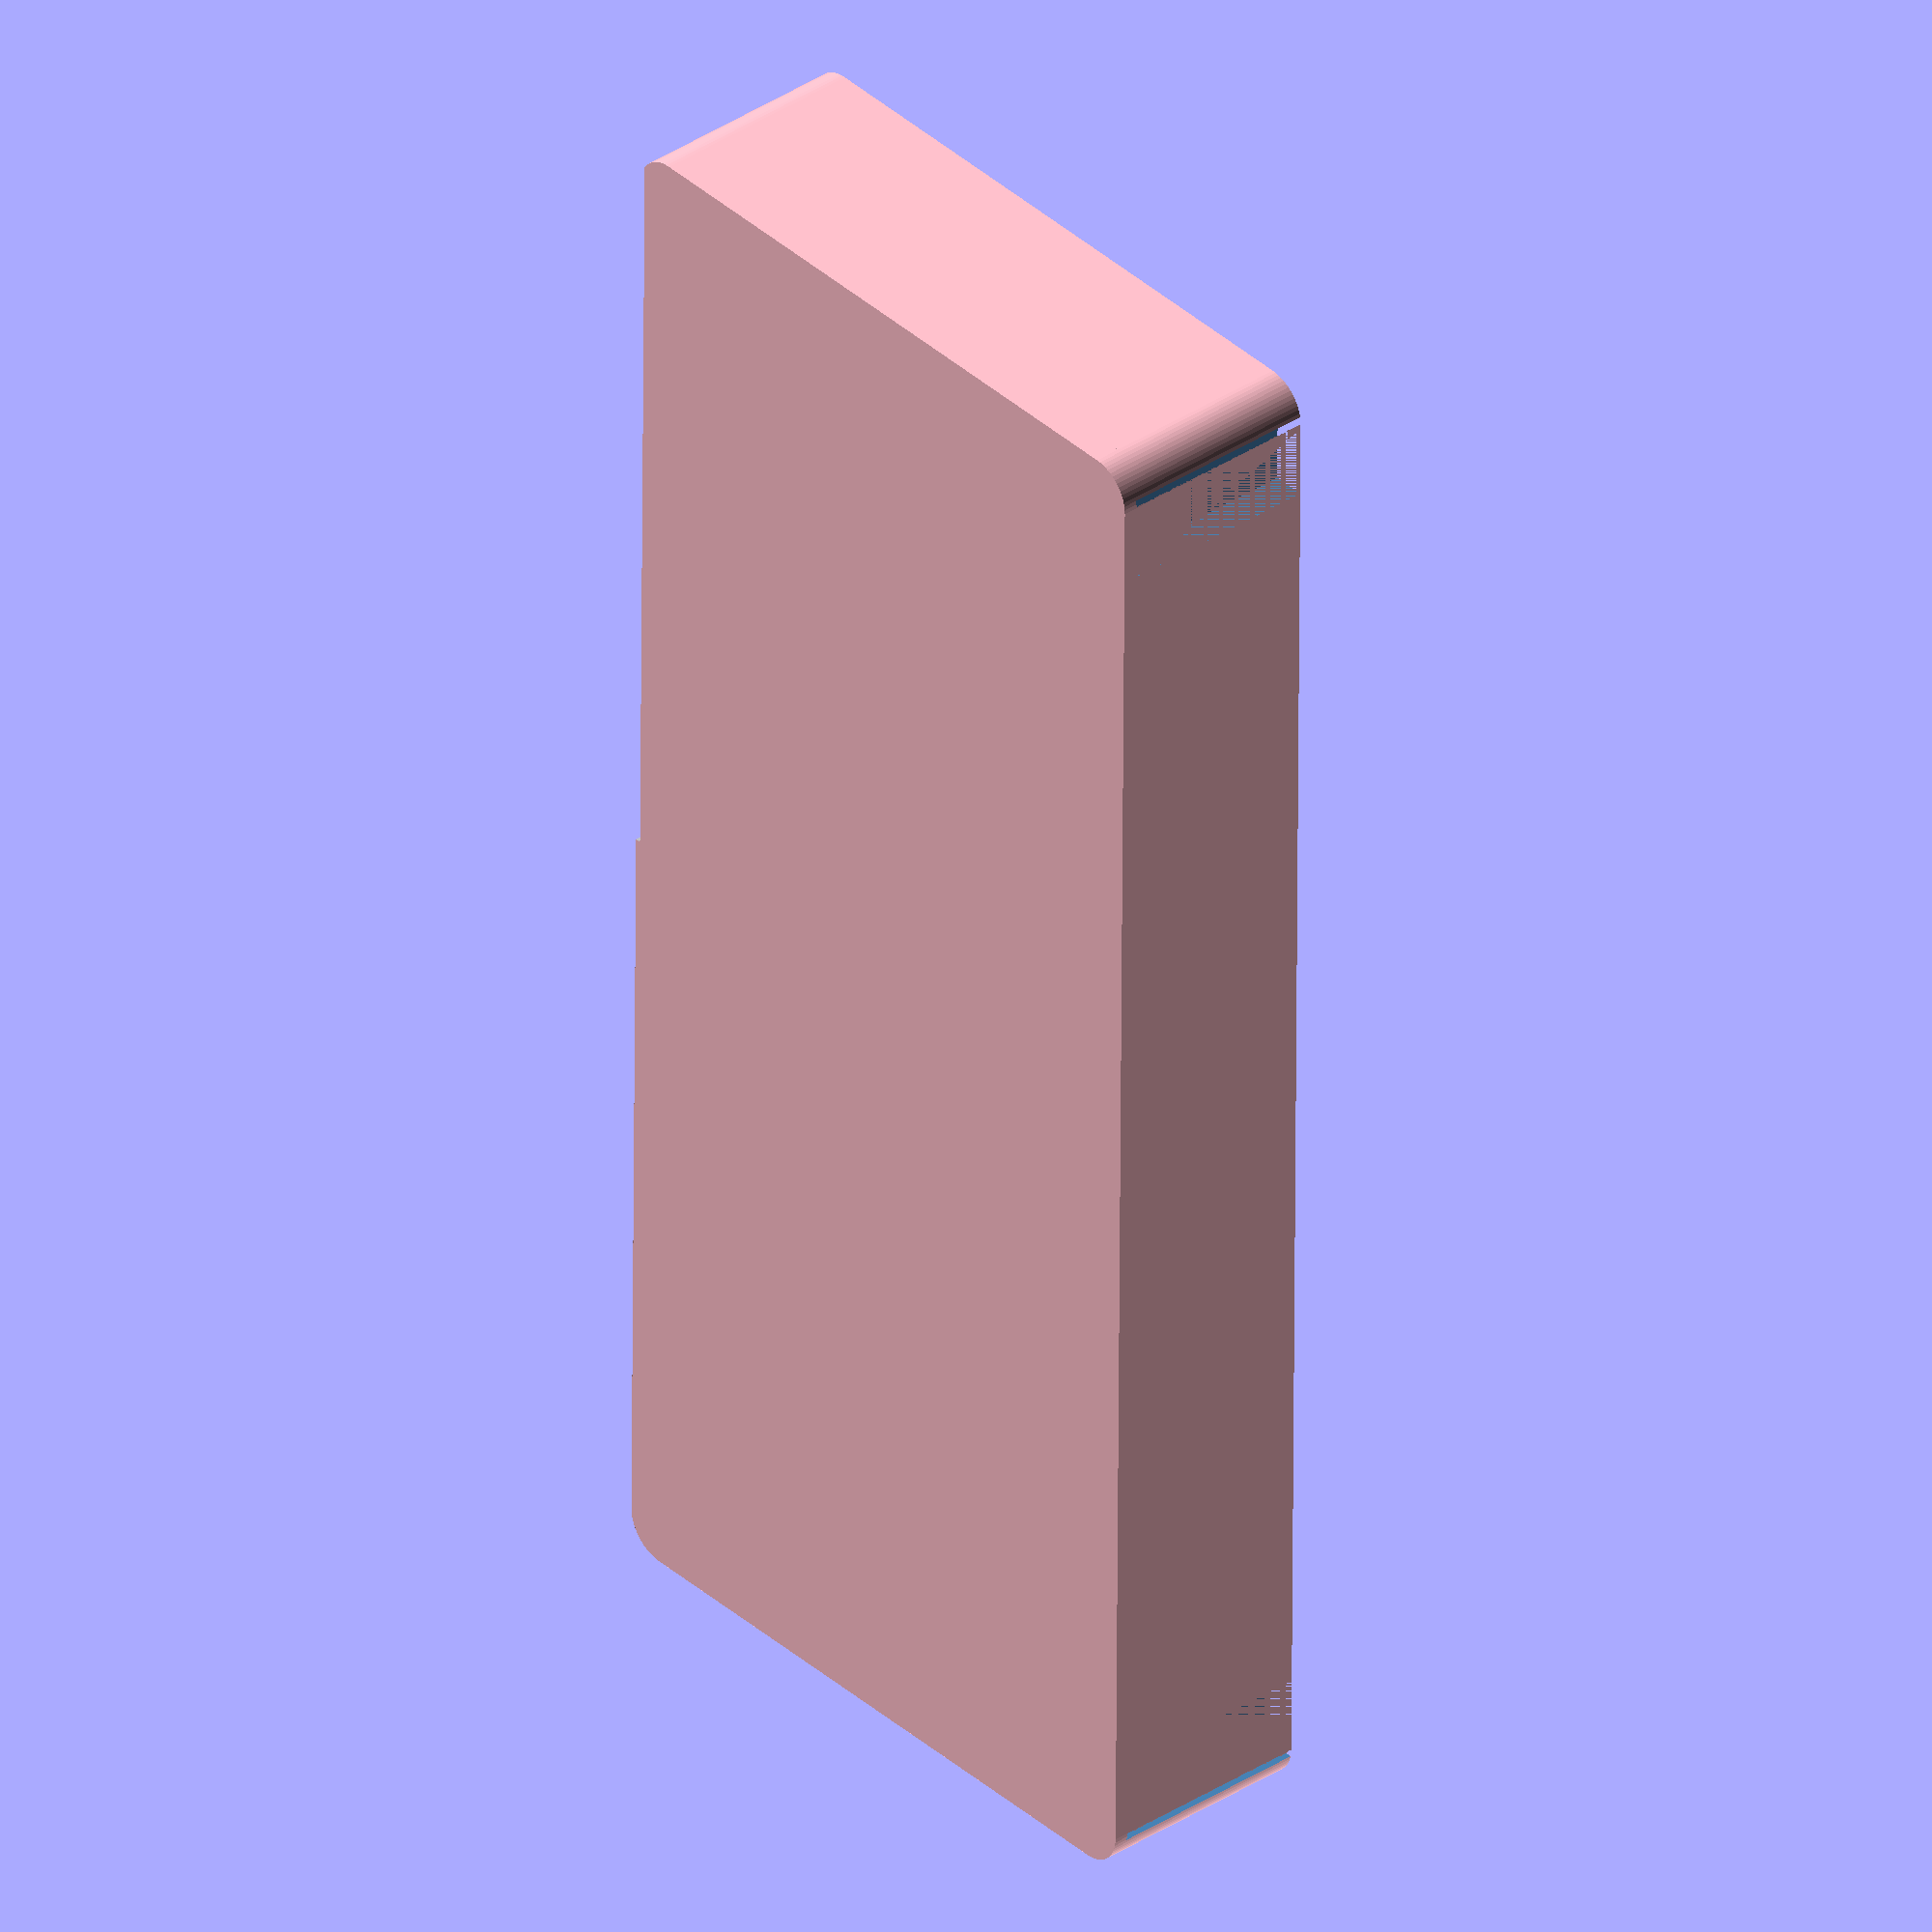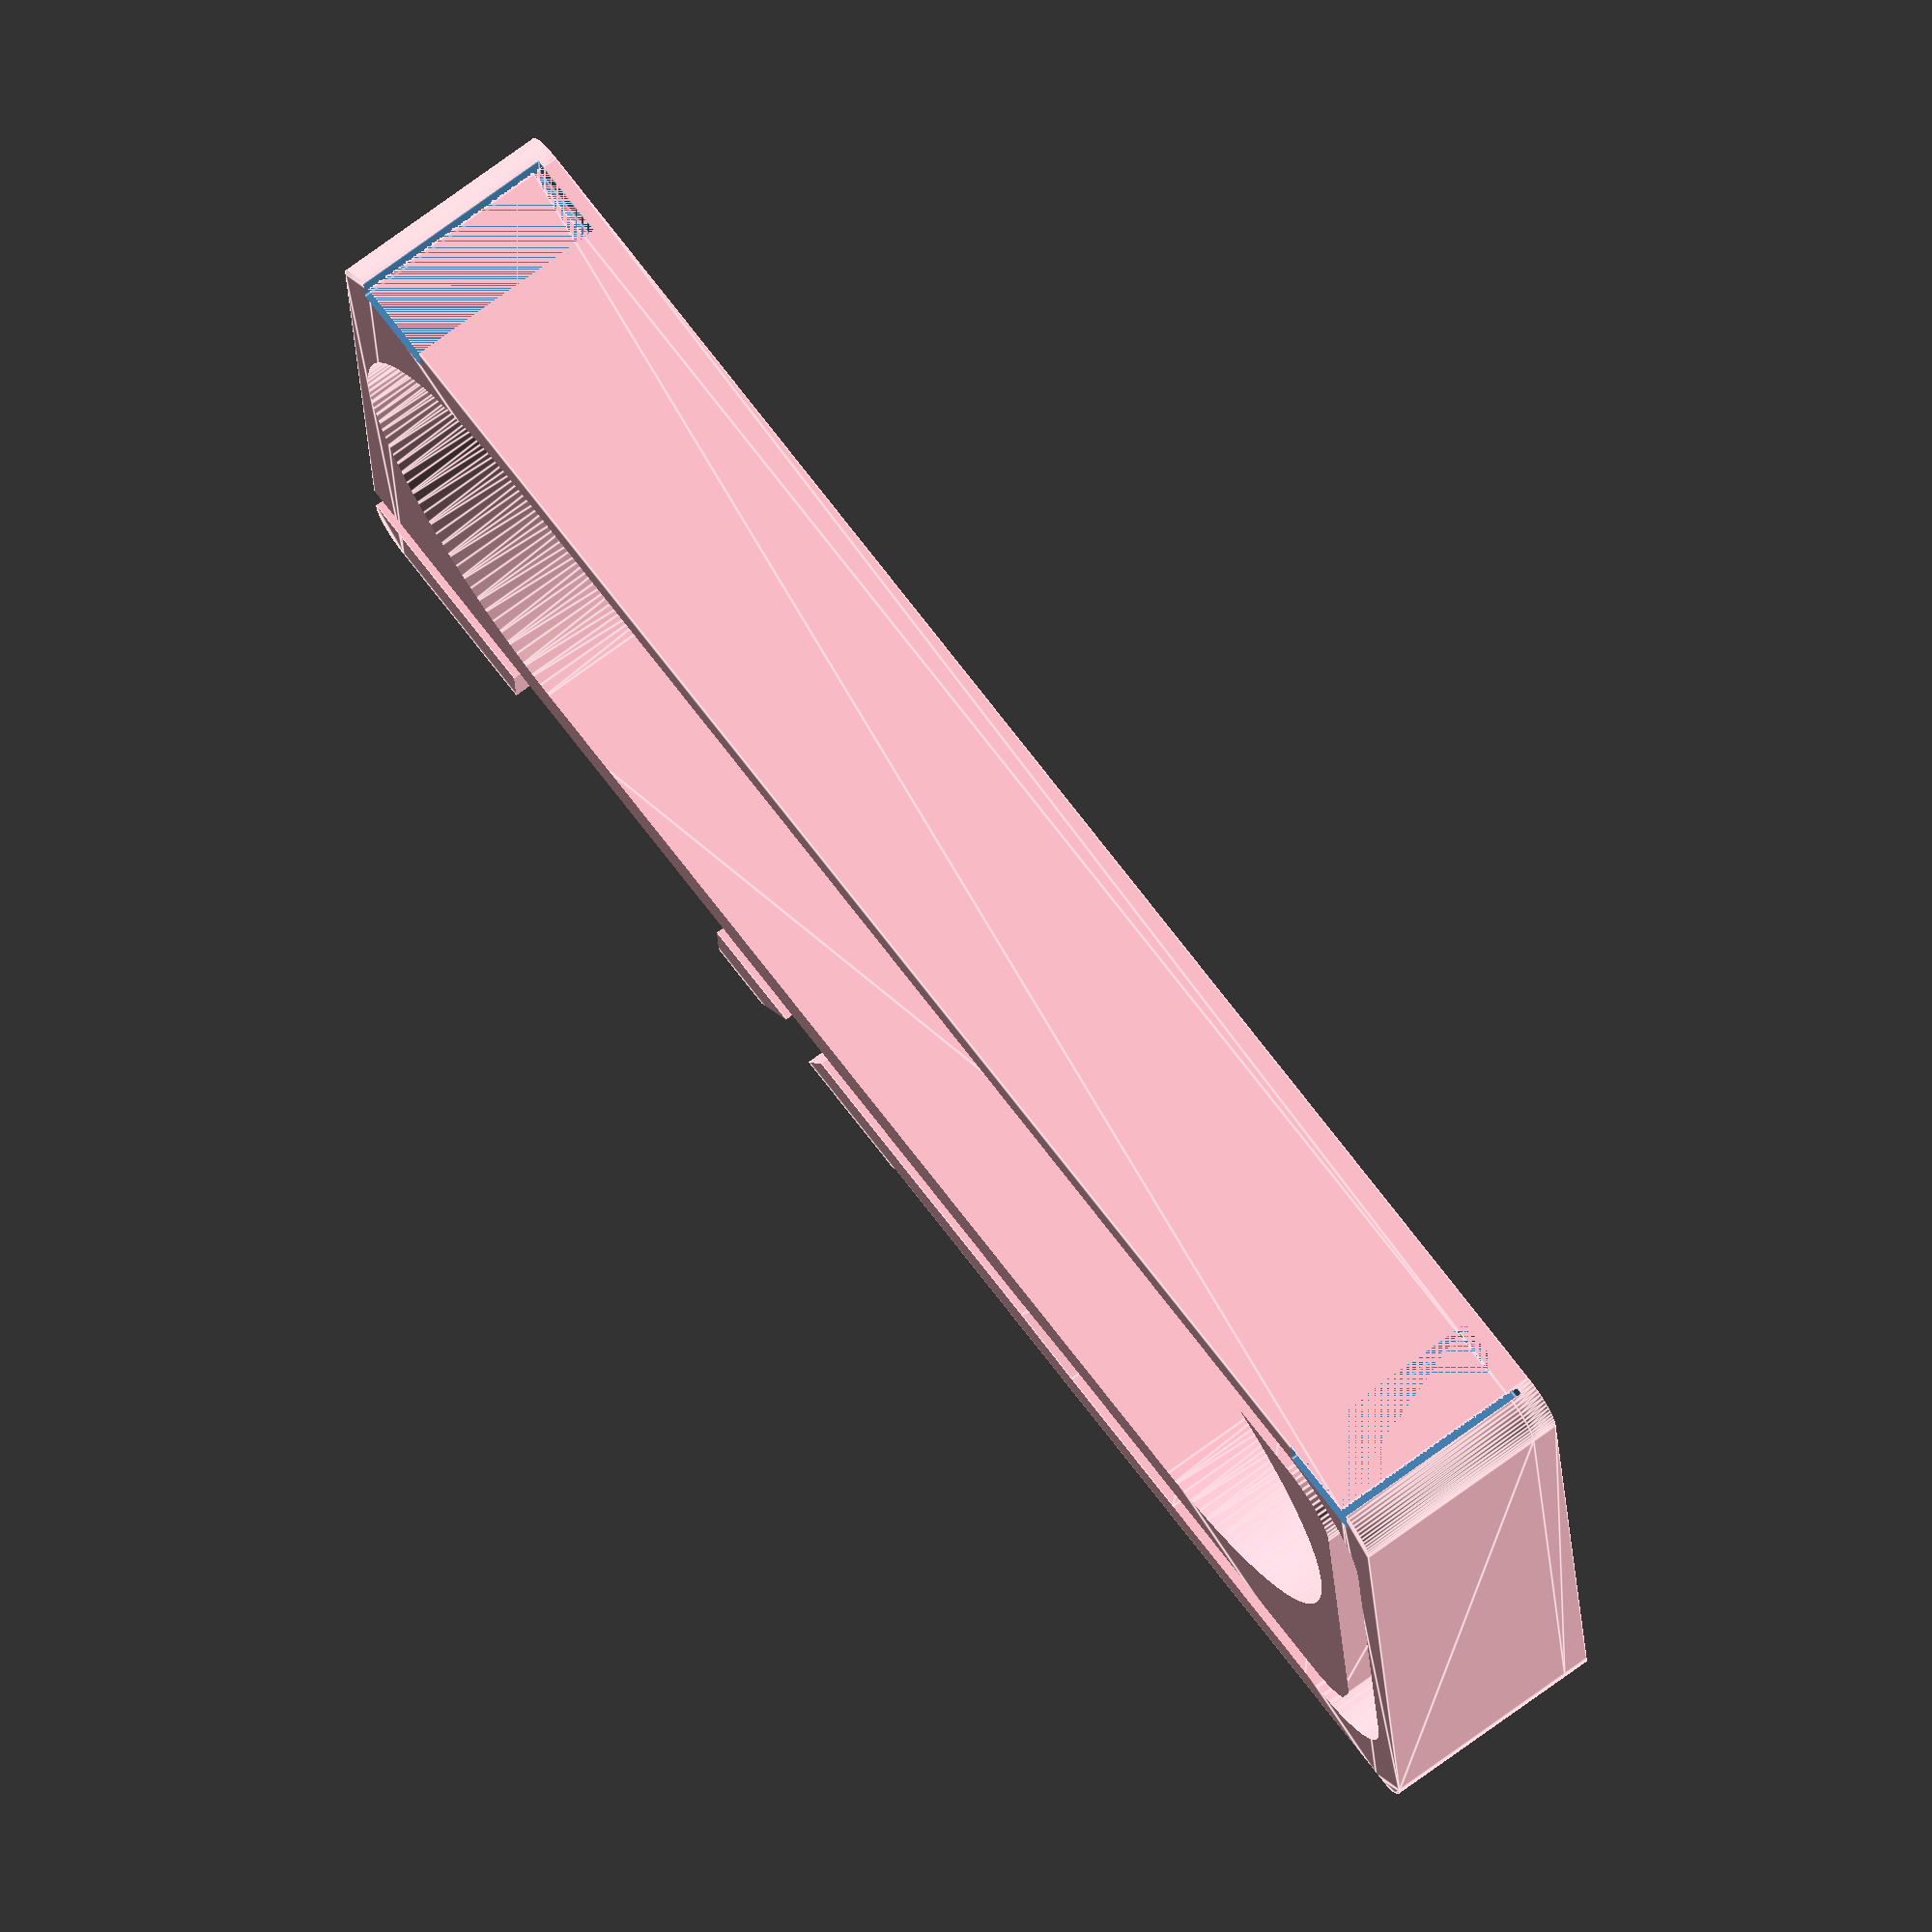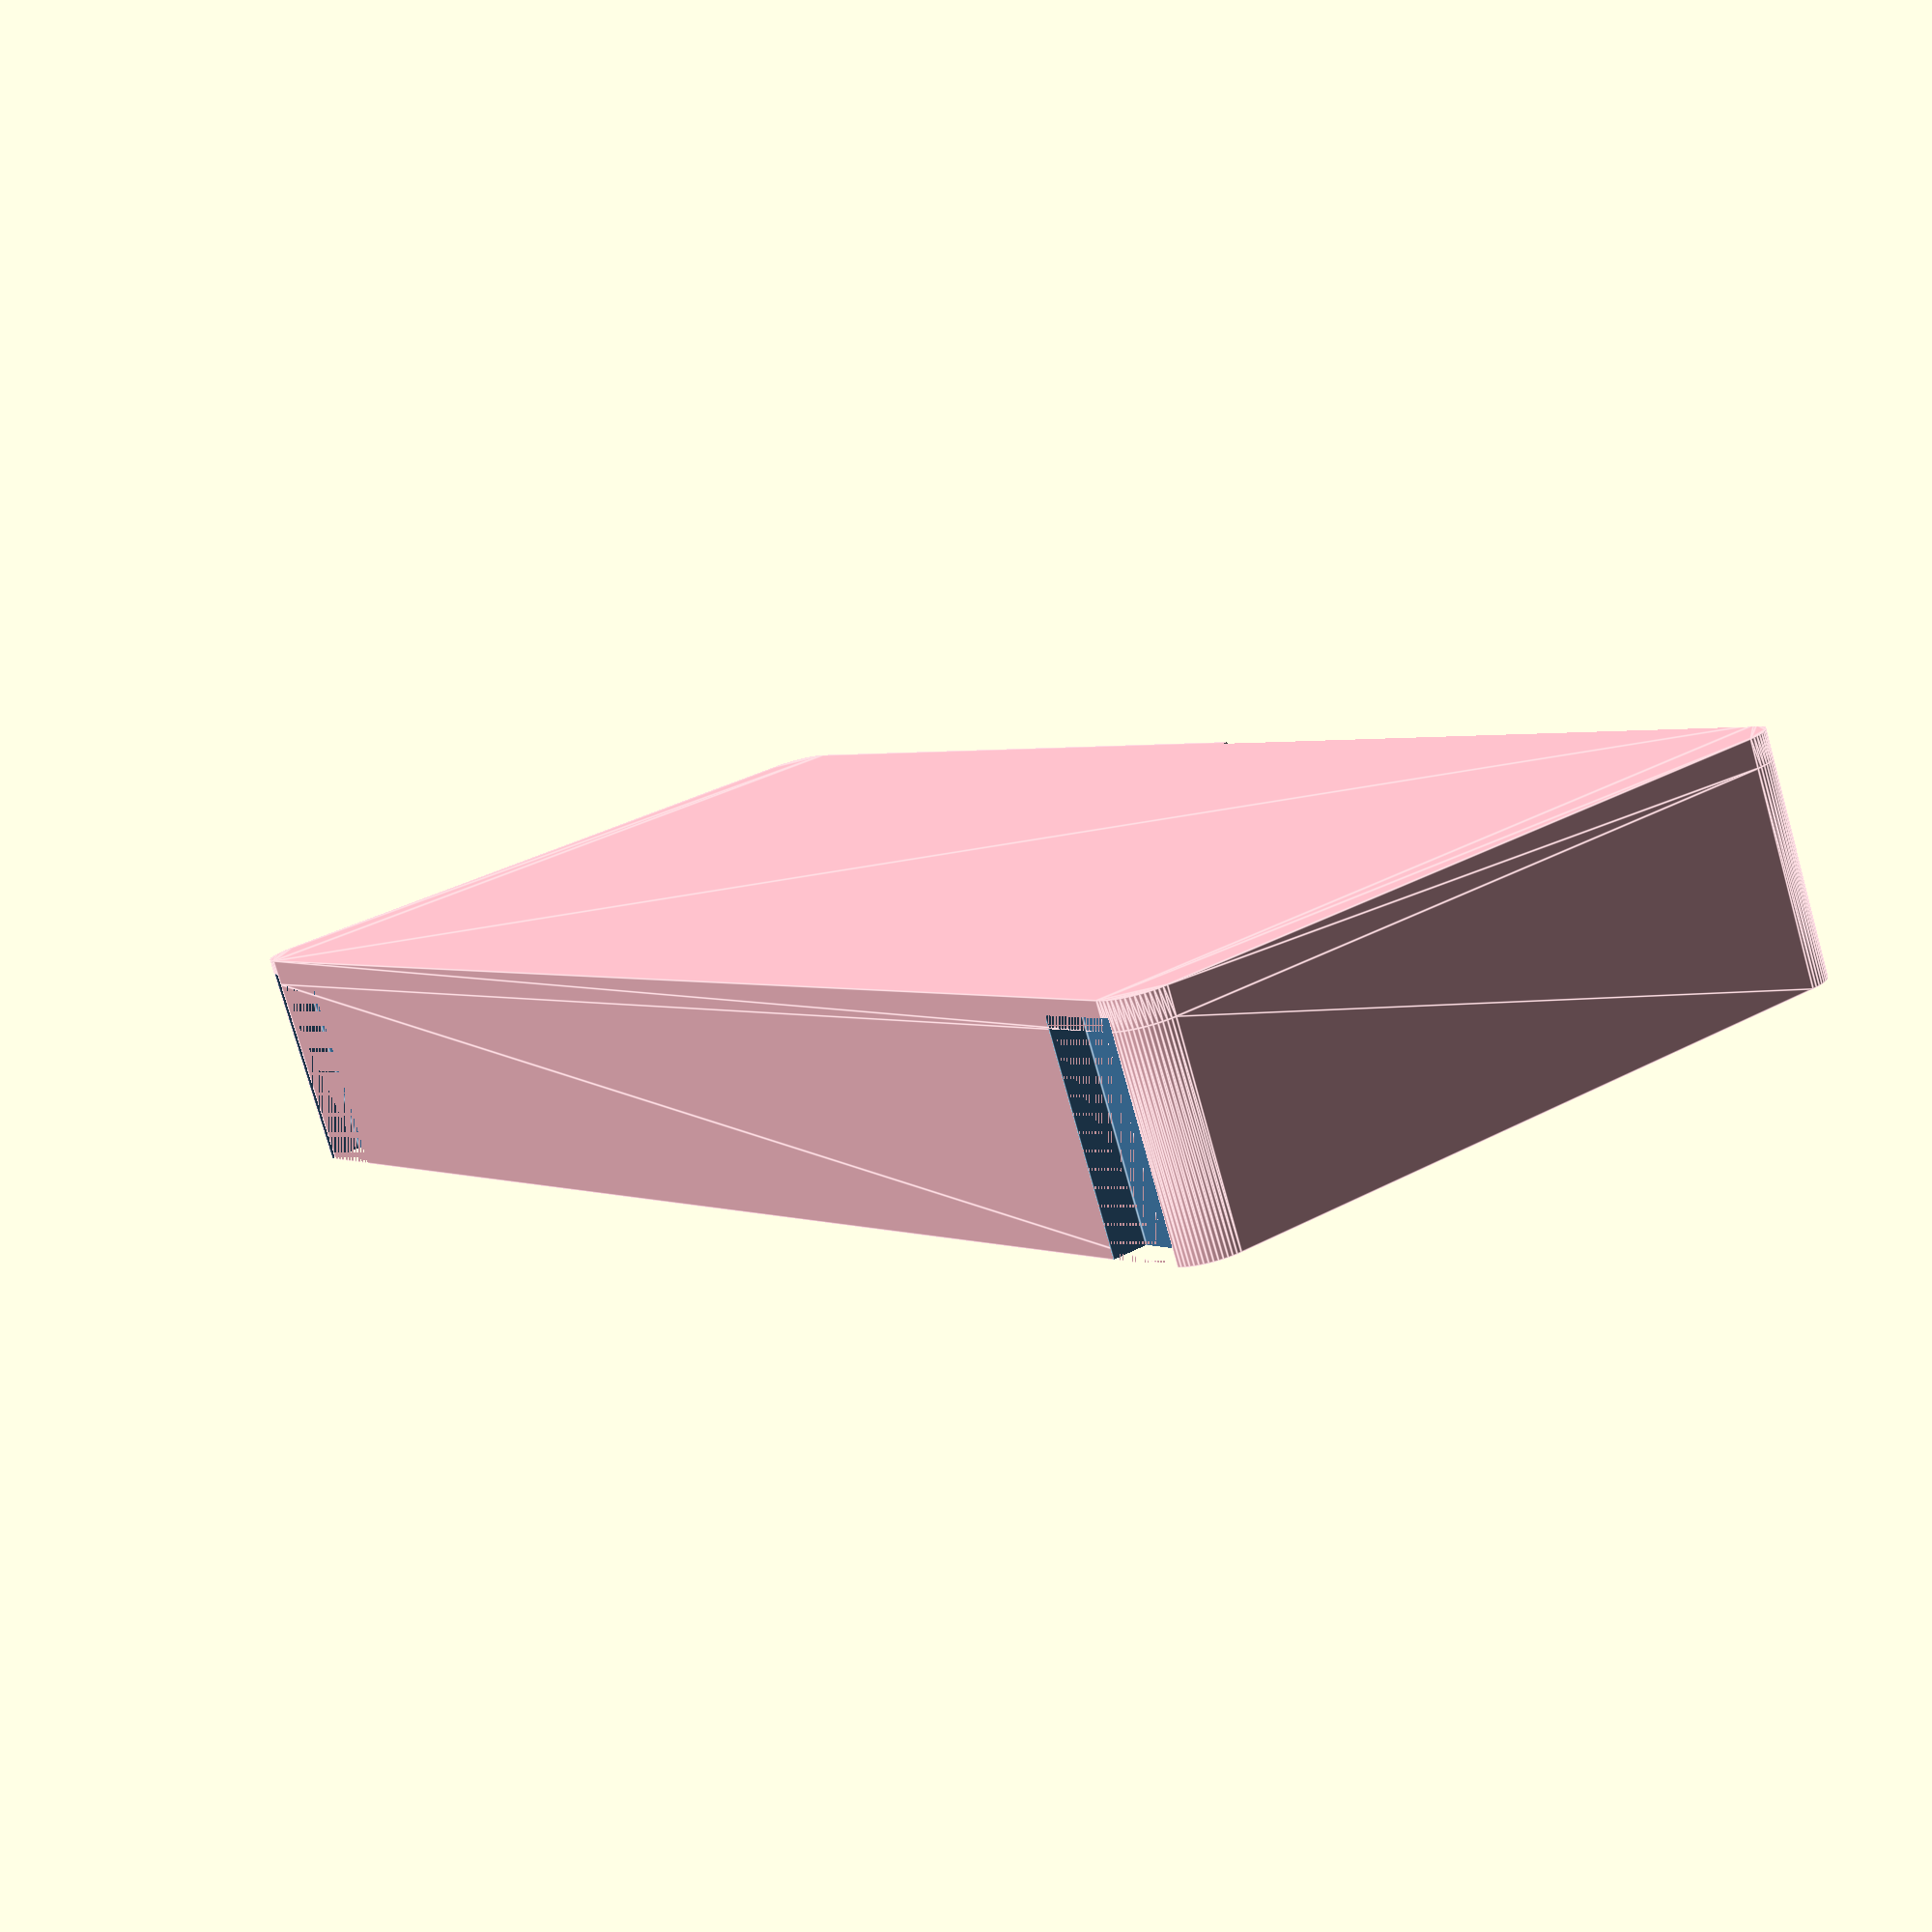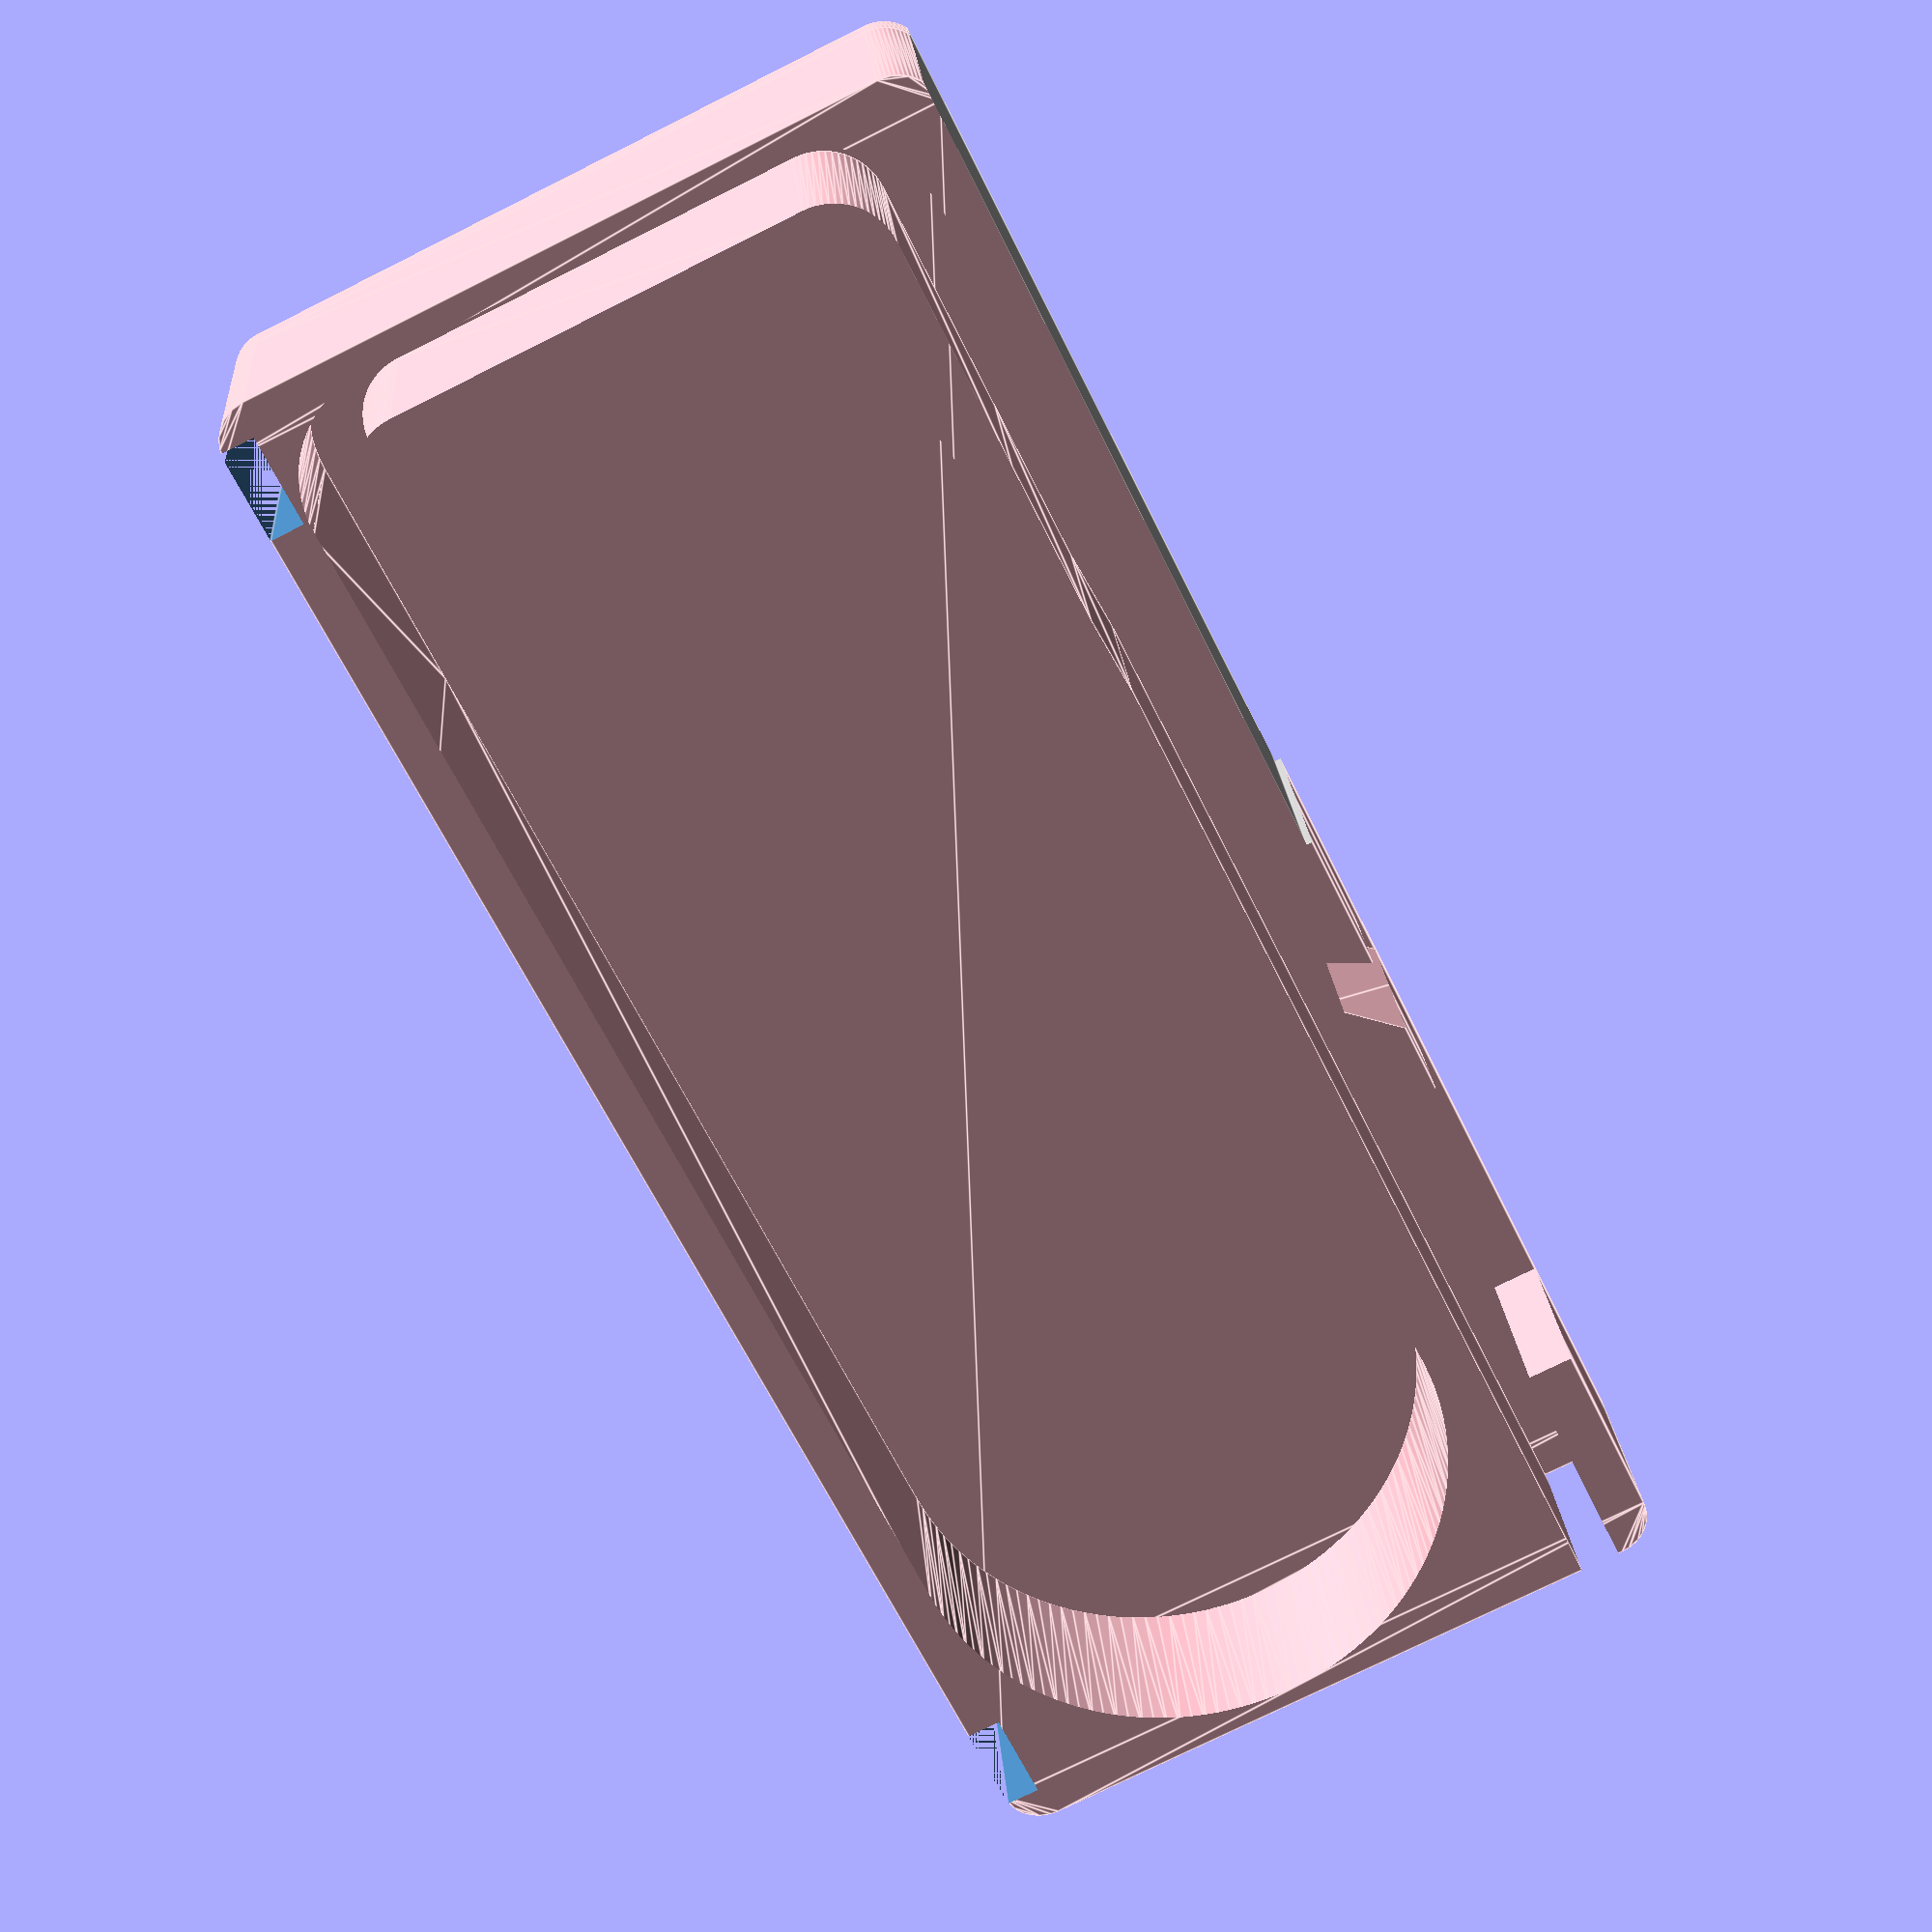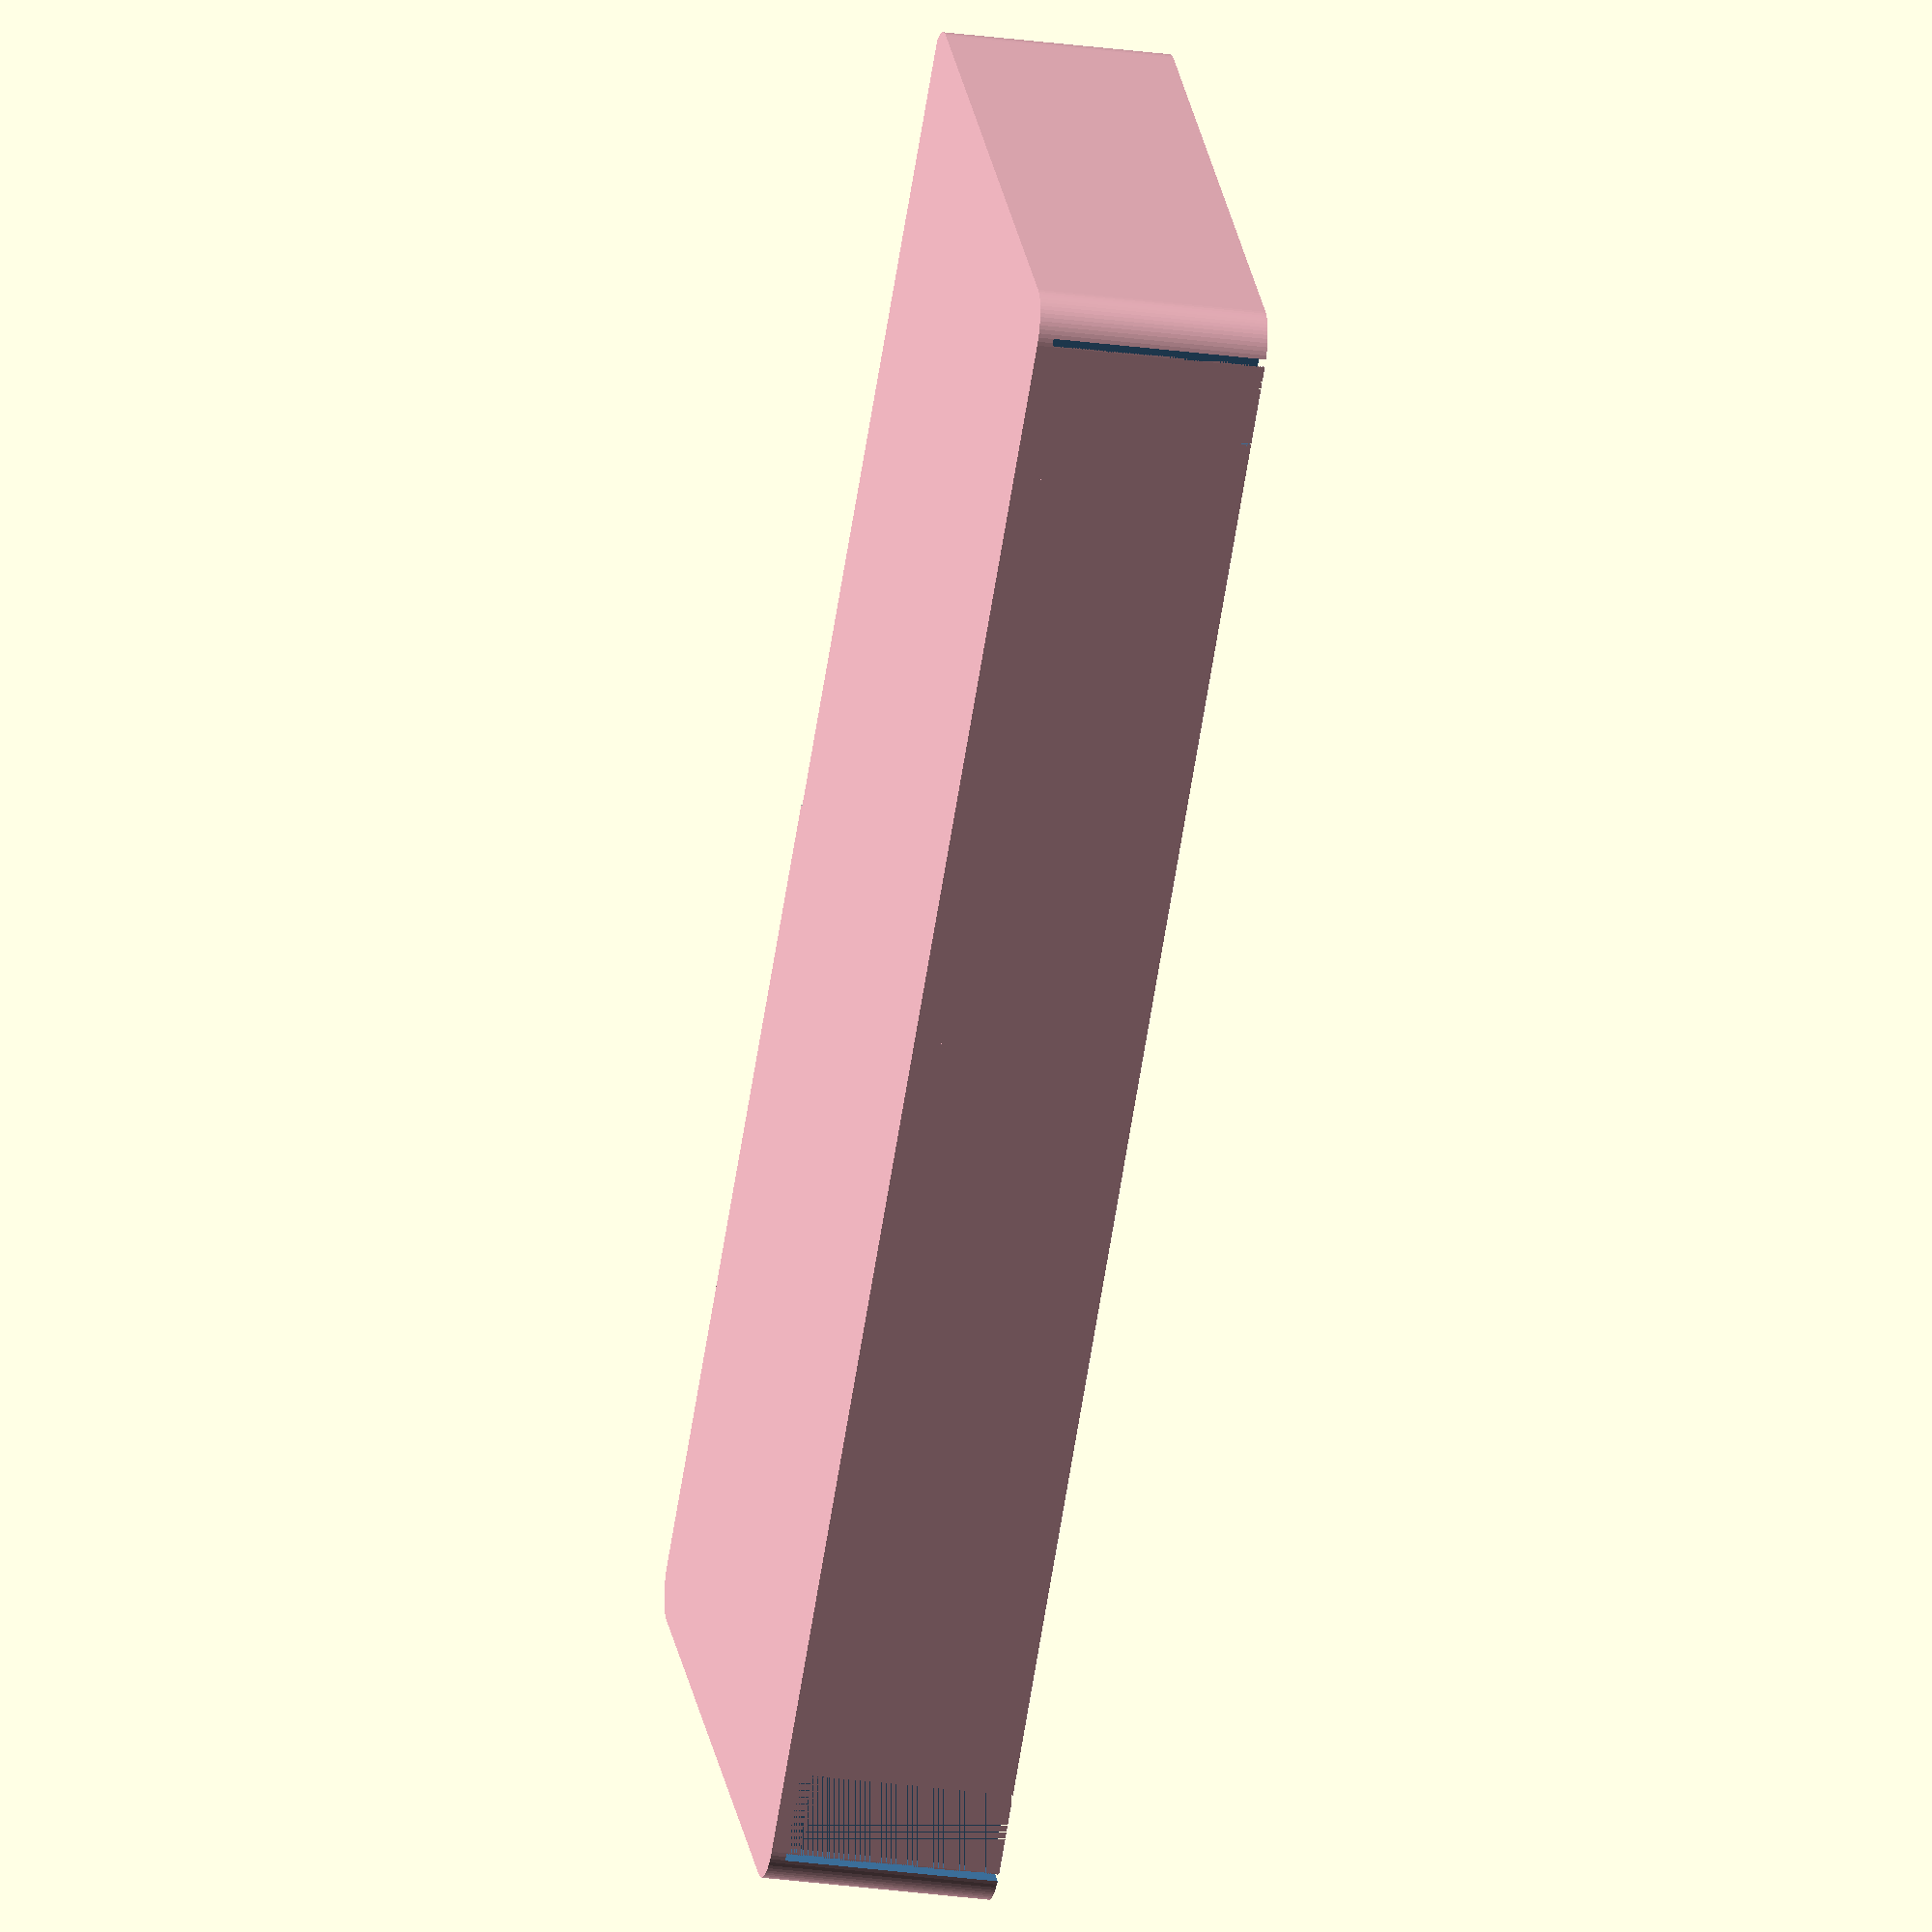
<openscad>
module Path(){
  translate([0, 0, -0.002])union(){
      translate([0, 0, -0.002])hull(){
          translate([0, 0, -0.002])cylinder(d=2.95,h=13.008,$fn=64);
          translate([-14.175, 0, -0.002])cylinder(d=2.95,h=13.008,$fn=64);
        }

      translate([-14.175, 0, -0.002])linear_extrude(height=13)translate([0, 5.225, 0])rotate([0, 0, 180])intersection(){
                difference(){
                  circle(d=13.4,$fn=64);
                  circle(d=7.5,$fn=64);
                }

                polygon(points=[[0, 0], [0, 0.134e2], [0.134e2, 0.820513355428726644e-15]],convexity=10);
              }

      translate([0, 0, -0.002])hull(){
          translate([-19.4, 5.224999999999999, -0.002])cylinder(d=2.95,h=13.008,$fn=64);
          translate([-19.4, 30.125000000000007, -0.002])cylinder(d=2.95,h=13.008,$fn=64);
        }

      translate([-19.4, 30.125000000000007, -0.002])linear_extrude(height=13)translate([5.225, 0, 0])rotate([0, 0, 90])intersection(){
                difference(){
                  circle(d=13.4,$fn=64);
                  circle(d=7.5,$fn=64);
                }

                polygon(points=[[0, 0], [0, 0.134e2], [0.134e2, 0.820513355428726644e-15]],convexity=10);
              }

      translate([0, 0, -0.002])hull(){
          translate([-14.175, 35.35000000000001, -0.002])cylinder(d=2.95,h=13.008,$fn=64);
          translate([-6.39877952554492e-16, 35.35000000000001, -0.002])cylinder(d=2.95,h=13.008,$fn=64);
        }

    }
}
module SmdDispenser_strip_h_12_strip_w_2_05(){
  difference(){
    color("pink")union(){
        translate([0, 0, 1.6])difference(){
            union()linear_extrude(height=12)translate([2.5, 2.5, 0])hull(){
                    circle(d=5,$fn=64);
                    translate([96, 0, 0])circle(d=5,$fn=64);
                    translate([0, 38.1, 0])circle(d=5,$fn=64);
                    translate([96, 38.1, 0])circle(d=5,$fn=64);
                  }

            translate([22.375, 39.12500000000001, -0.002])union(){
                translate([6.39877952554492e-16, -35.35000000000001, -0.002])union(){
                    translate([0, 0, -0.002])Path();
                    translate([0, 14.950000000000005, 0])hull(){
                        translate([0, 0, -0.1])cylinder(d=32.85,h=13.208,$fn=132);
                        translate([61.19999999999999, 0, -0.1])cylinder(d=32.85,h=13.408,$fn=132);
                      }

                  }

                translate([0, 0, -0.004])hull(){
                    translate([0, -1.475, -0.004])cube([10, 2.95, 12.016]);
                    translate([5, -1.225, -0.004])cube([10, 2.45, 12.016]);
                  }

                translate([0, -1.225, -0.004])color("blue")cube([101, 2.45, 12.016]);
                translate([37, 0, -0.004])hull(){
                    translate([1, 7.374999999999999, -0.004])cube([6, 0.001, 12.016]);
                    translate([-3, 0, -0.004])cube([3, 0.001, 12.016]);
                  }

                translate([45, 0, -0.1])cube([20, 8.85, 13.208]);
              }

          }

        union()linear_extrude(height=1.6)translate([2.5, 2.5, 0])hull(){
                circle(d=5,$fn=64);
                translate([96, 0, 0])circle(d=5,$fn=64);
                translate([0, 38.1, 0])circle(d=5,$fn=64);
                translate([96, 38.1, 0])circle(d=5,$fn=64);
              }

      }

    translate([-0.1, 42.75, -0.1])color("silver")cube([50.2, 0.5, 14.8]);
    translate([0, 0, 1])color("SteelBlue")union(){
          translate([2, 0, -0.1])cube([5.5, 2.05, 14.8]);
          translate([93.5, 0, -0.1])cube([5.5, 2.05, 15]);
        }

  }
}
$fn=64;
SmdDispenser_strip_h_12_strip_w_2_05();

</openscad>
<views>
elev=144.1 azim=269.5 roll=311.0 proj=o view=wireframe
elev=287.3 azim=175.4 roll=53.6 proj=o view=edges
elev=78.6 azim=303.3 roll=195.6 proj=p view=edges
elev=157.1 azim=243.8 roll=184.2 proj=p view=edges
elev=206.3 azim=221.2 roll=282.4 proj=o view=solid
</views>
